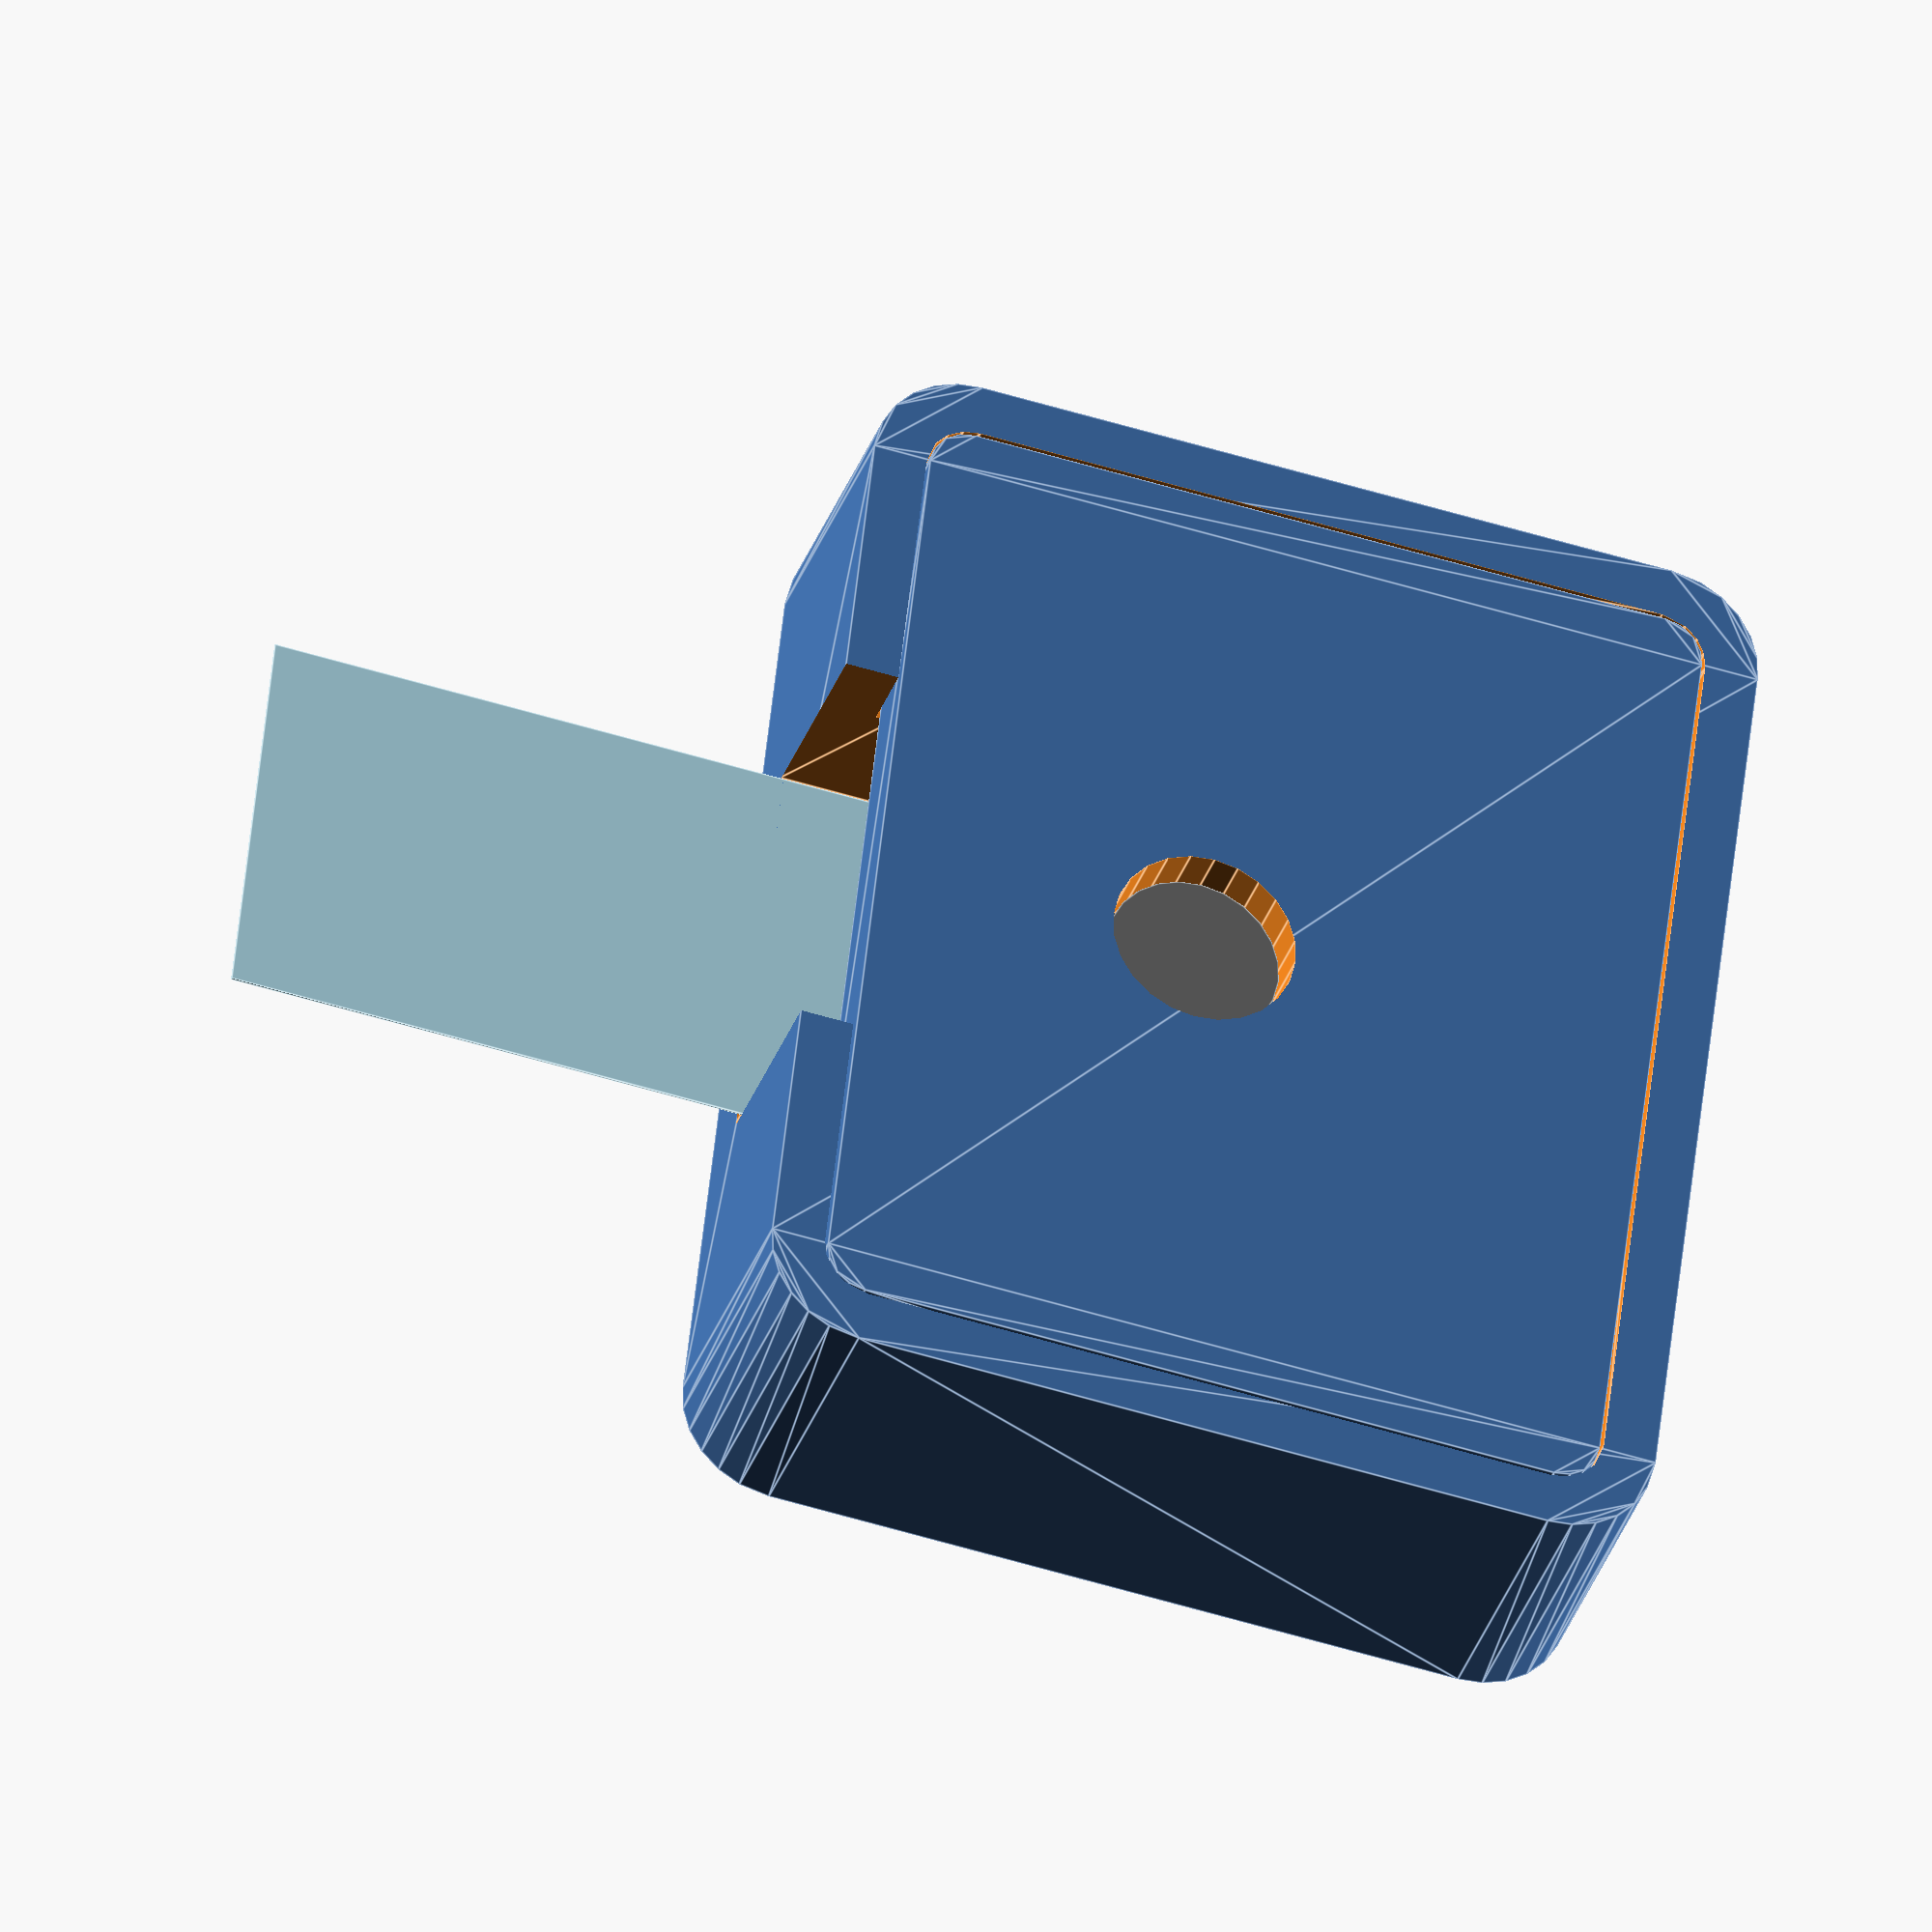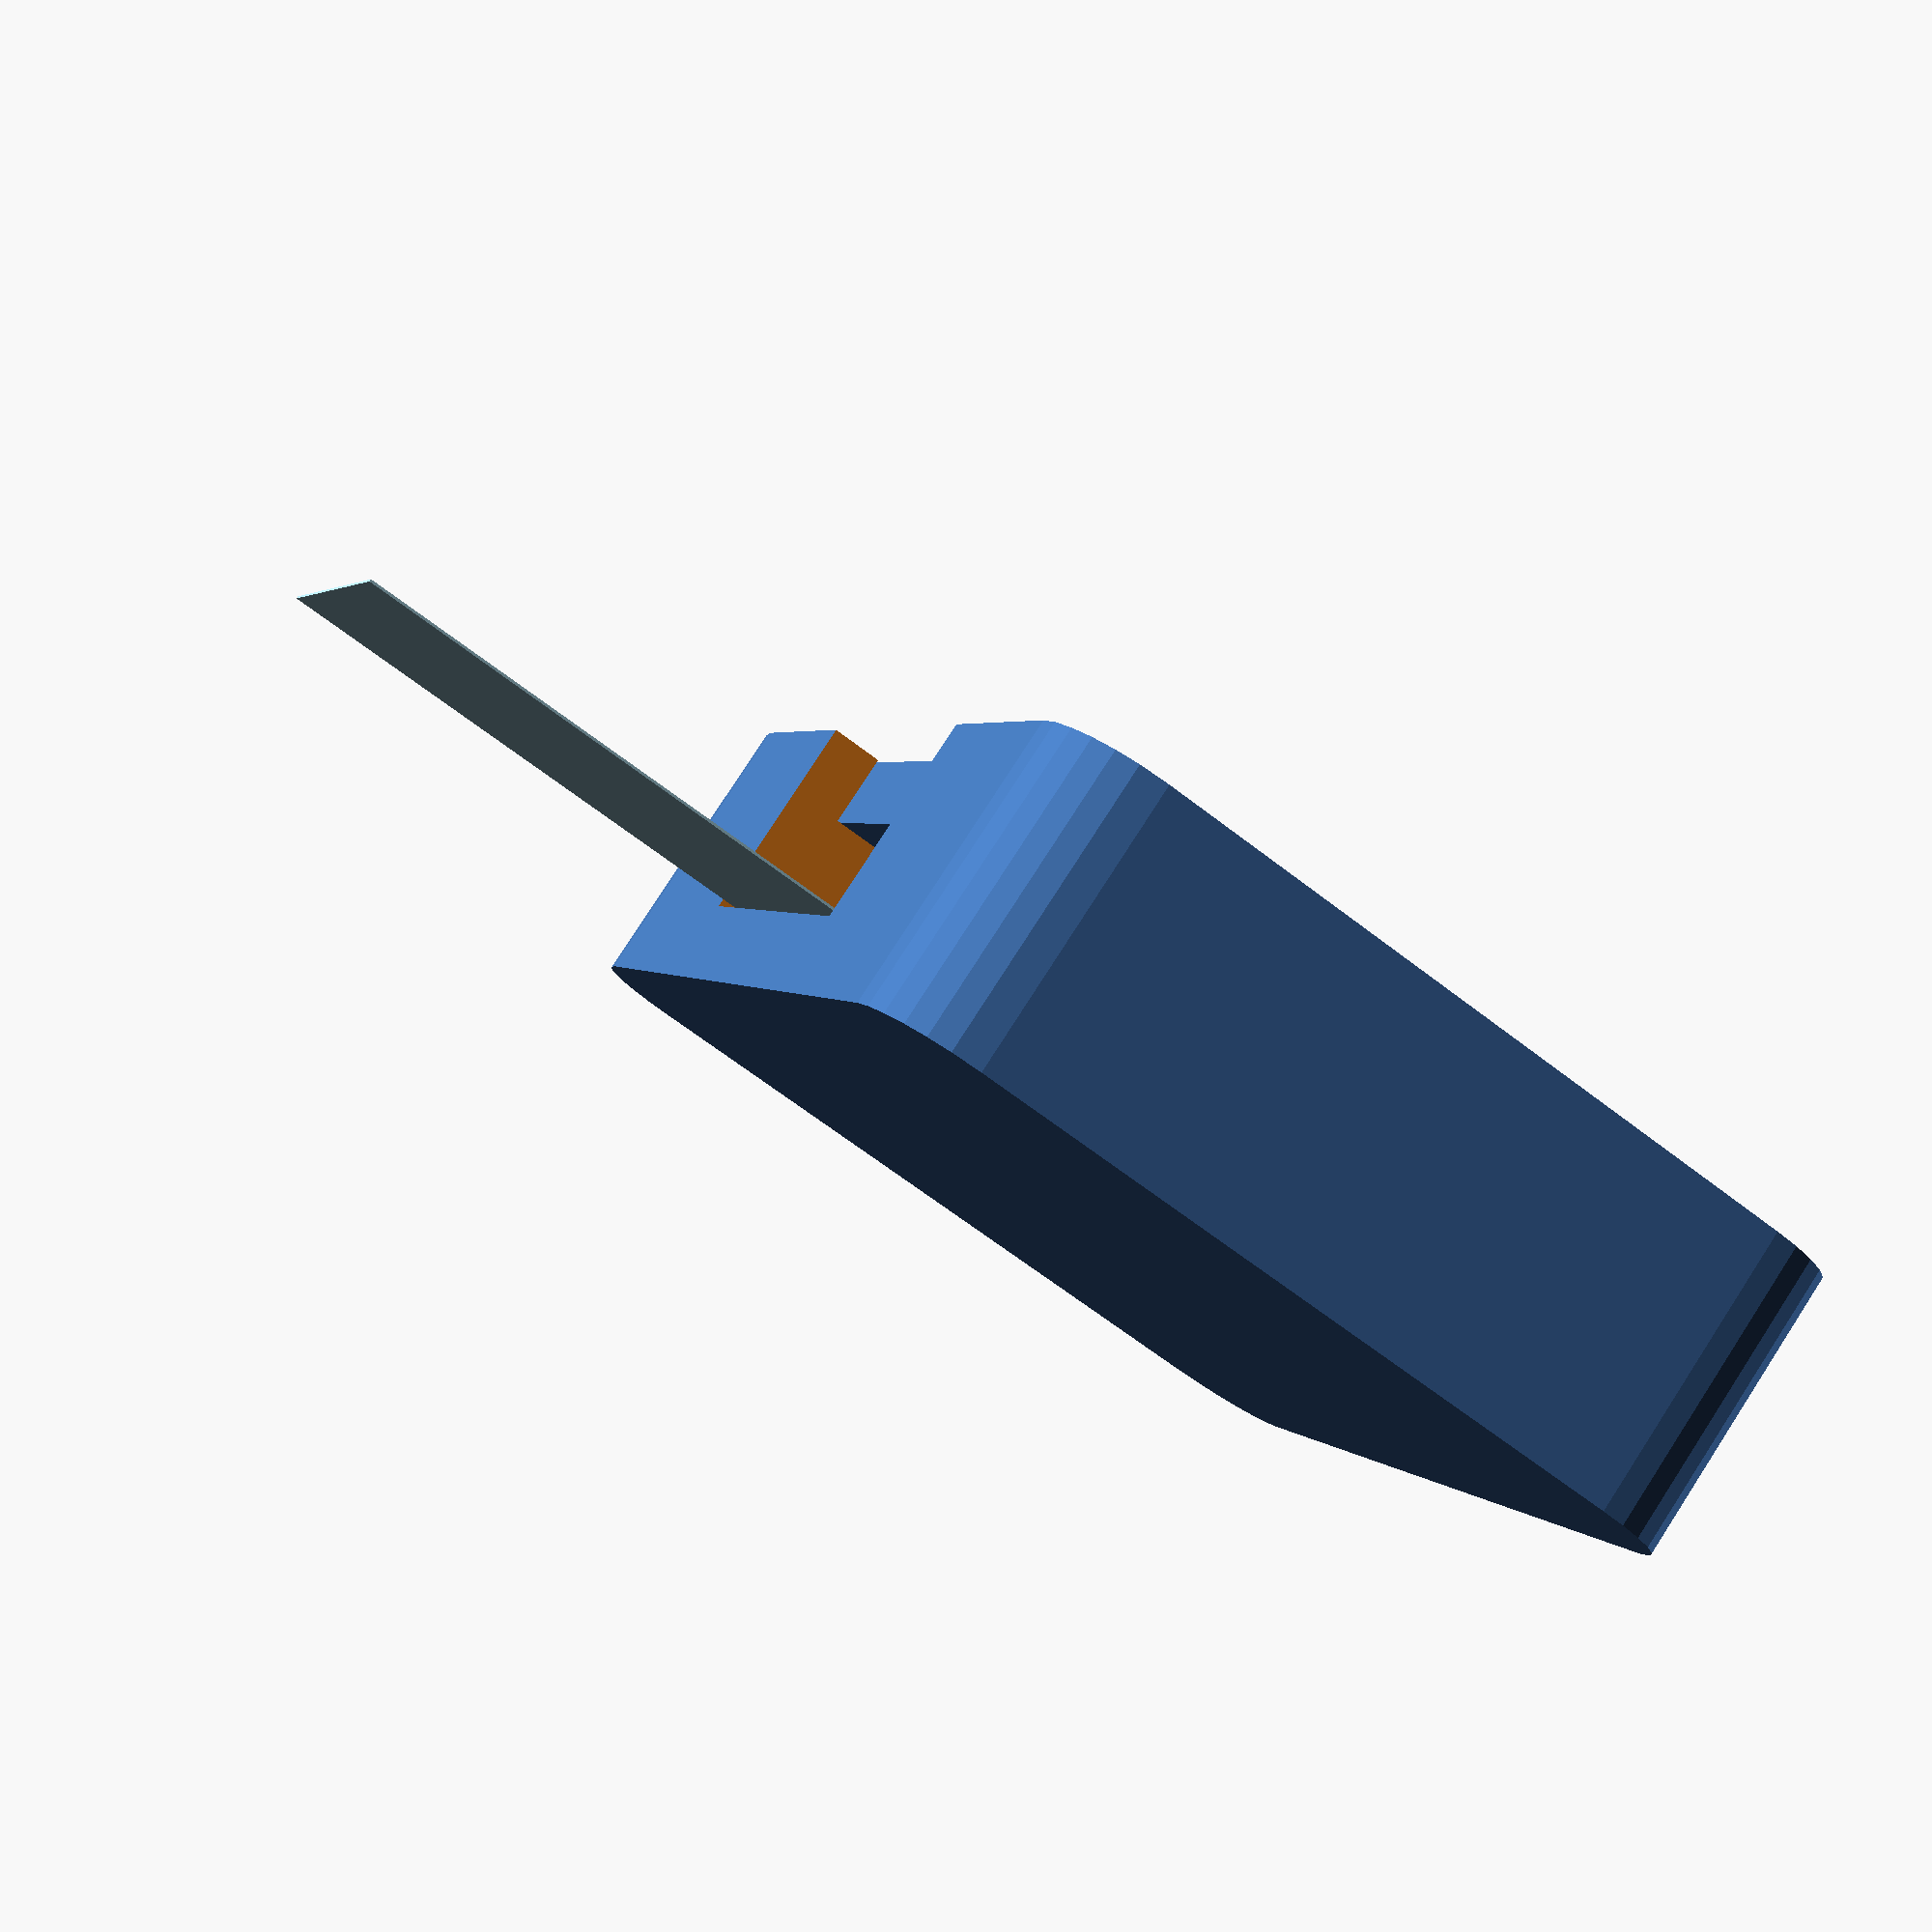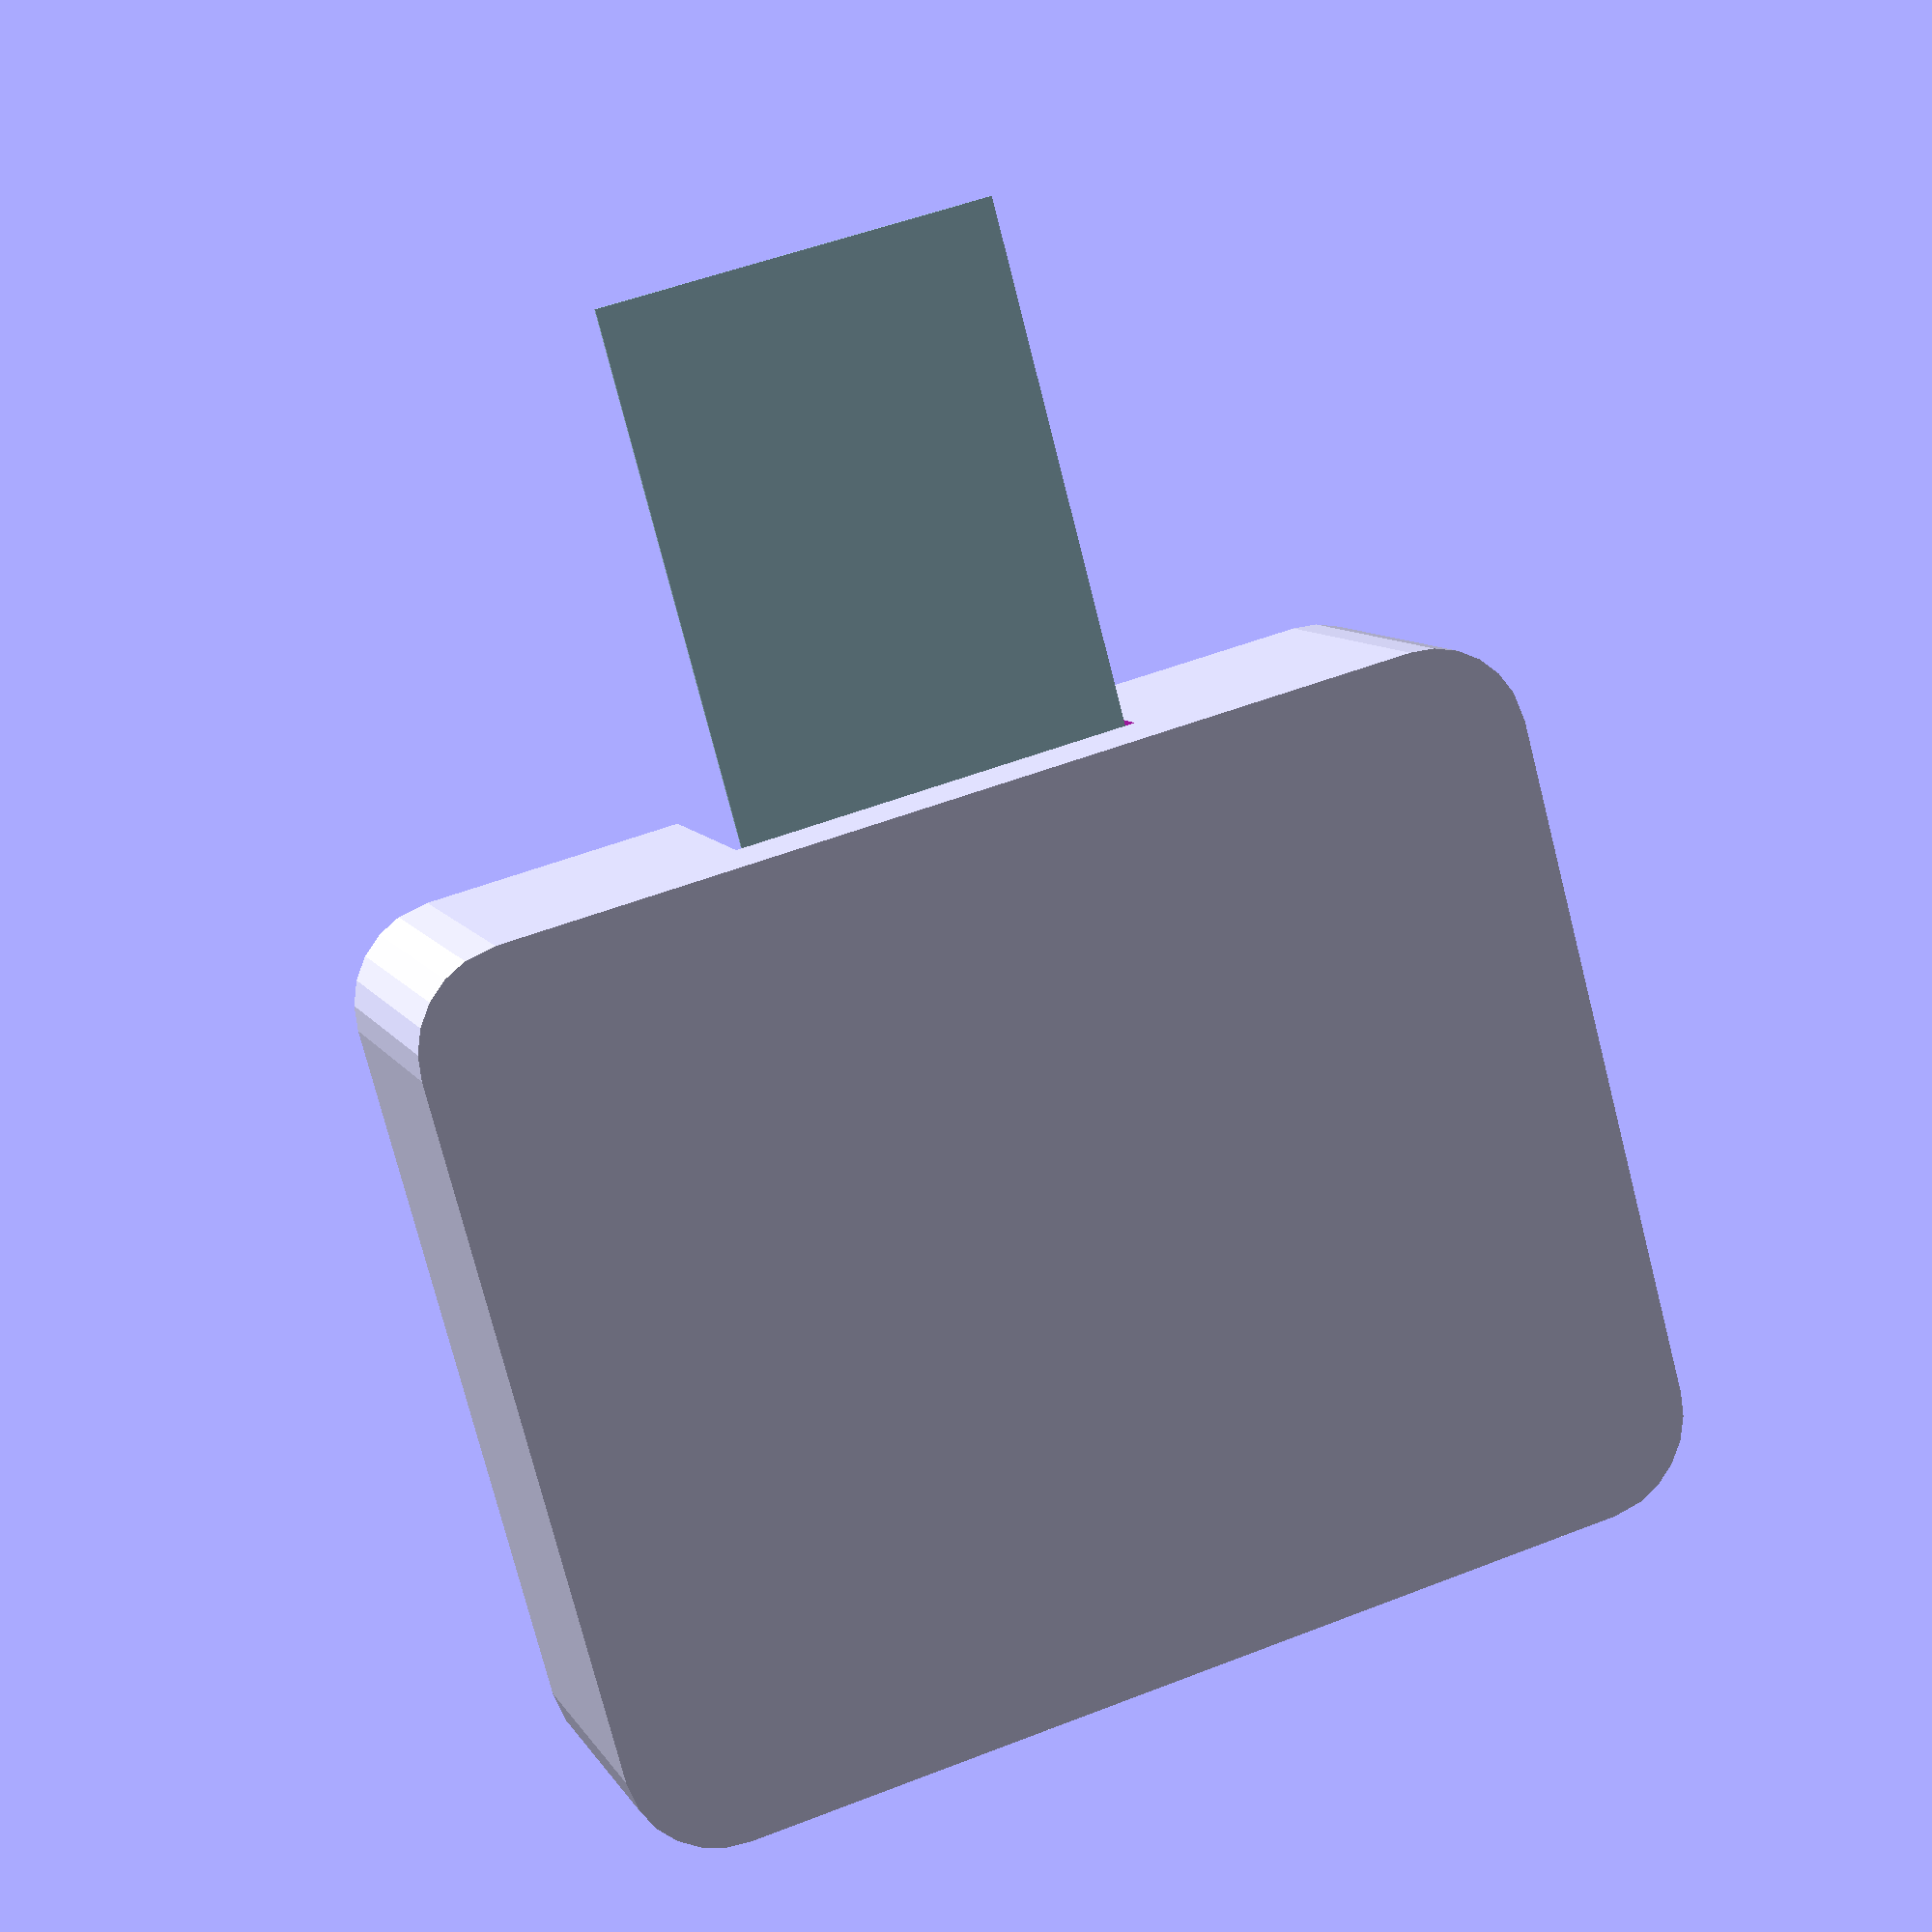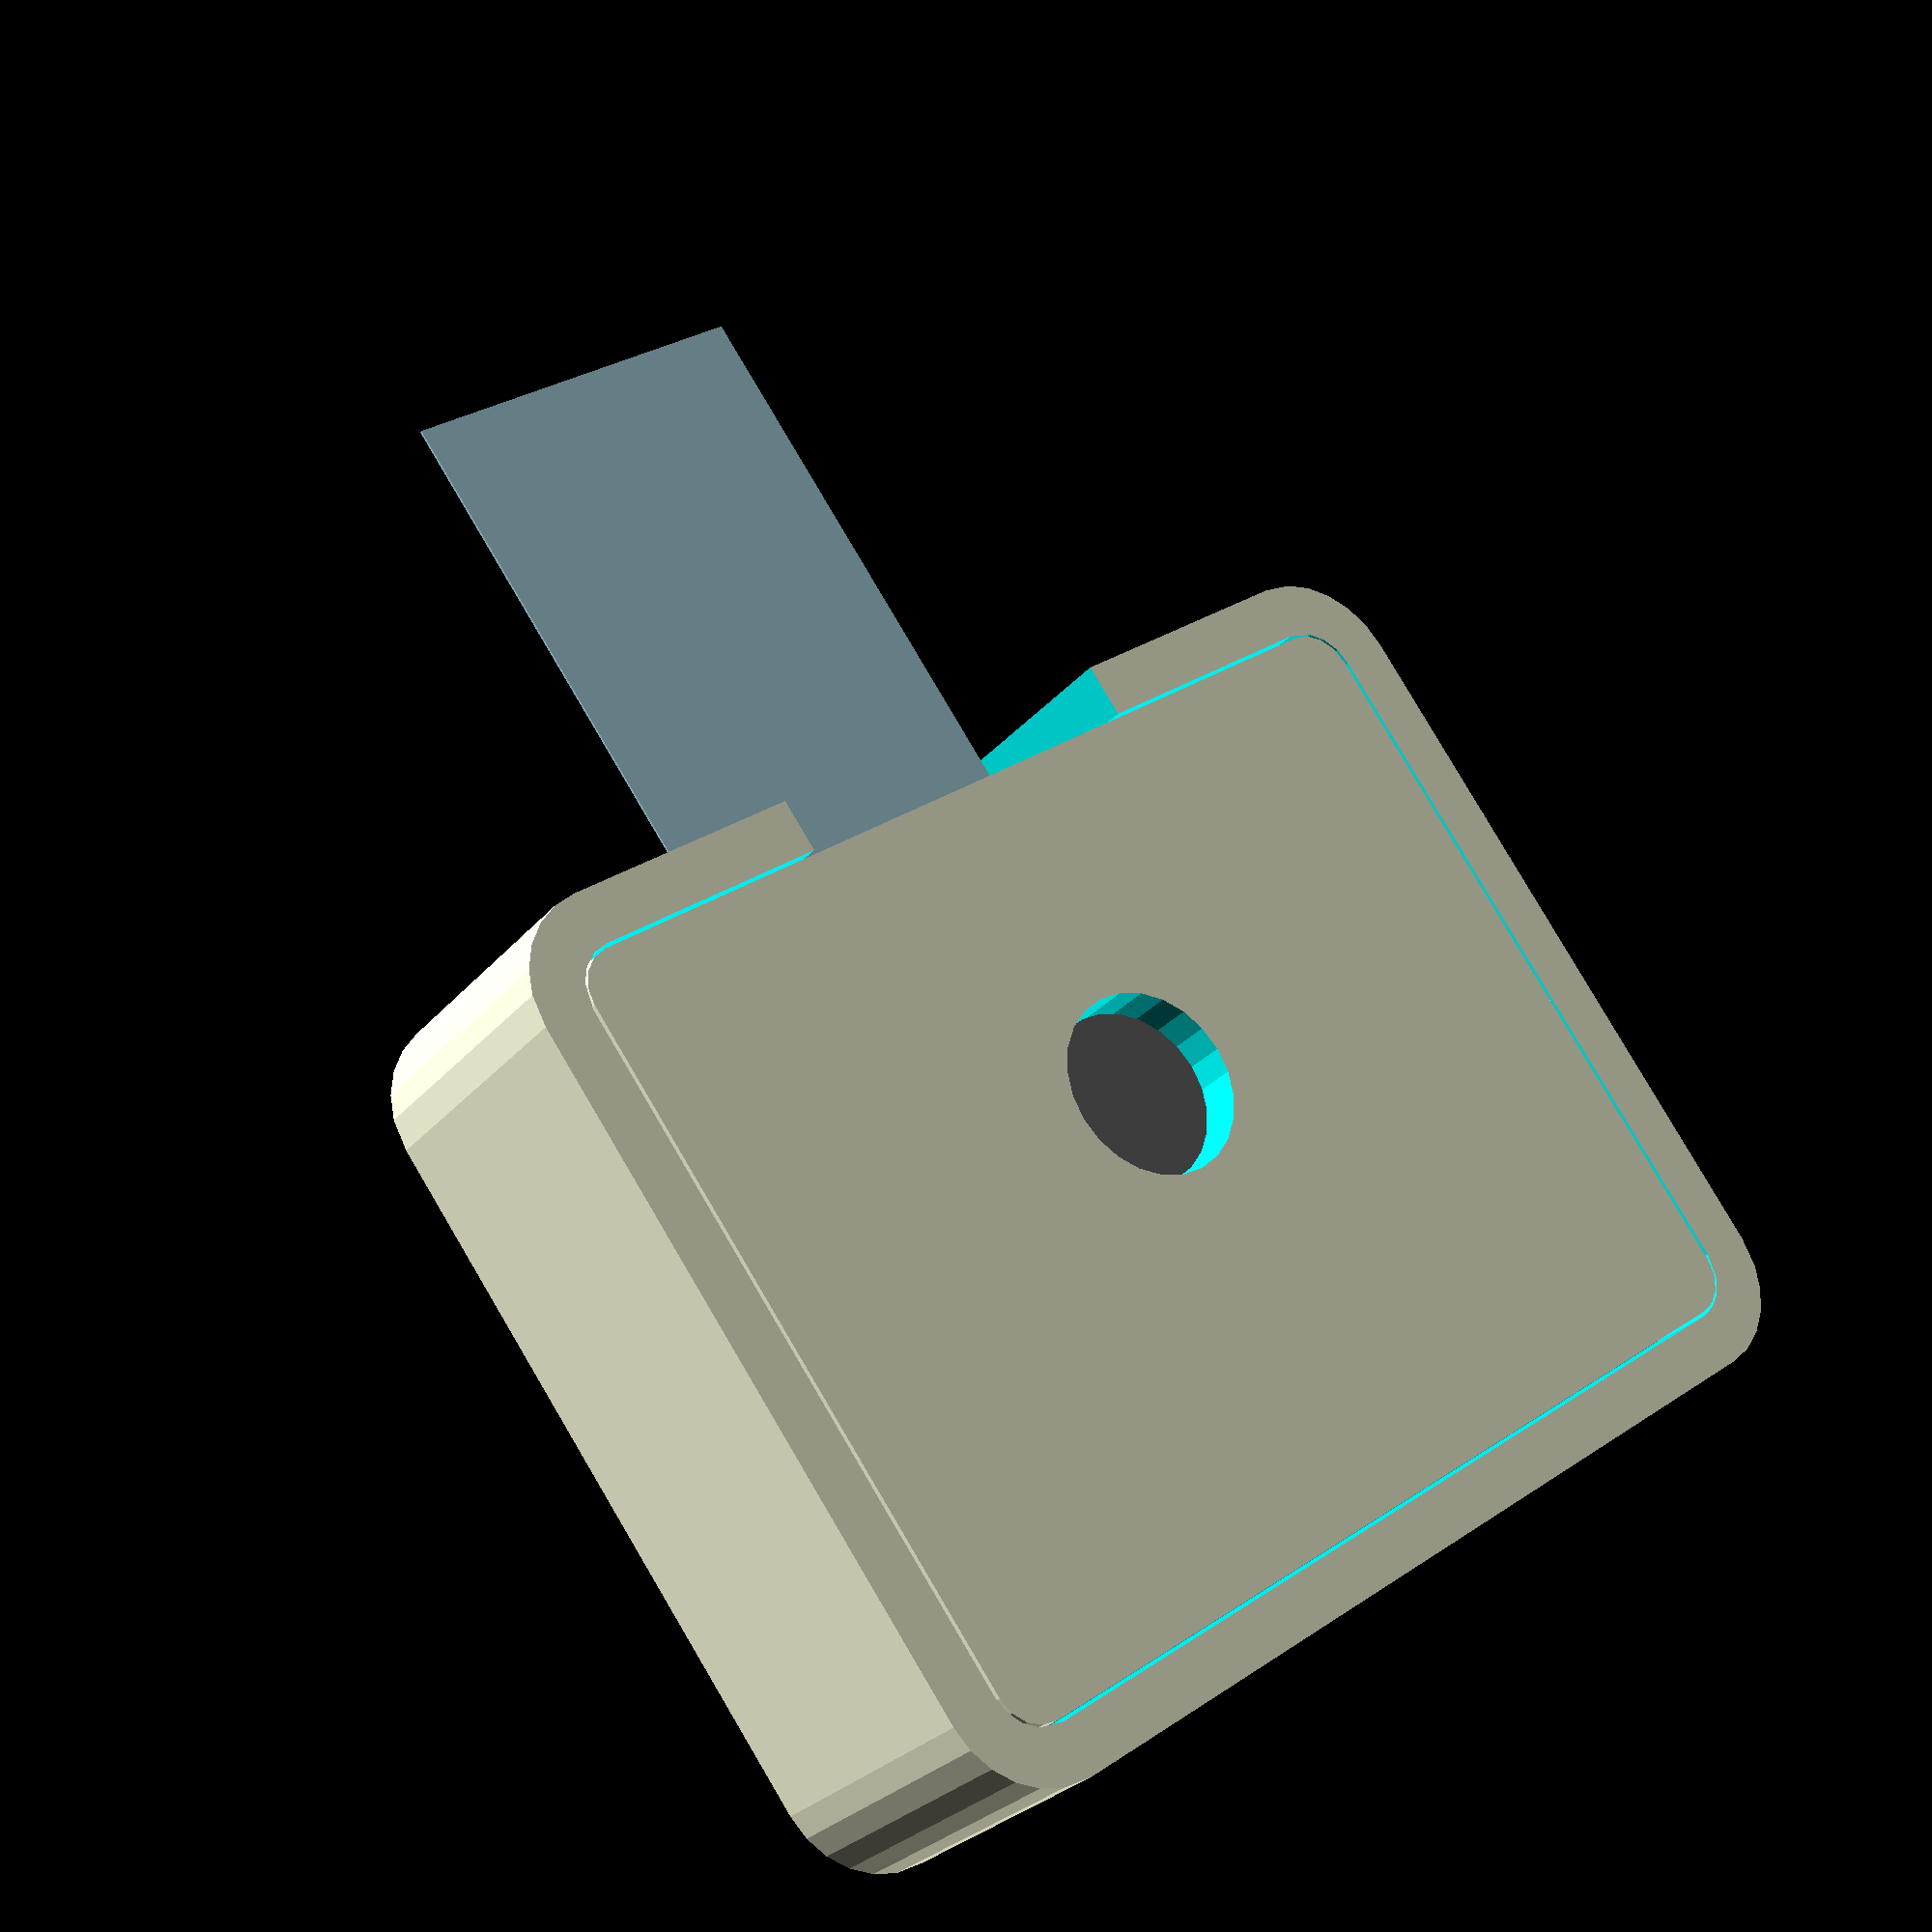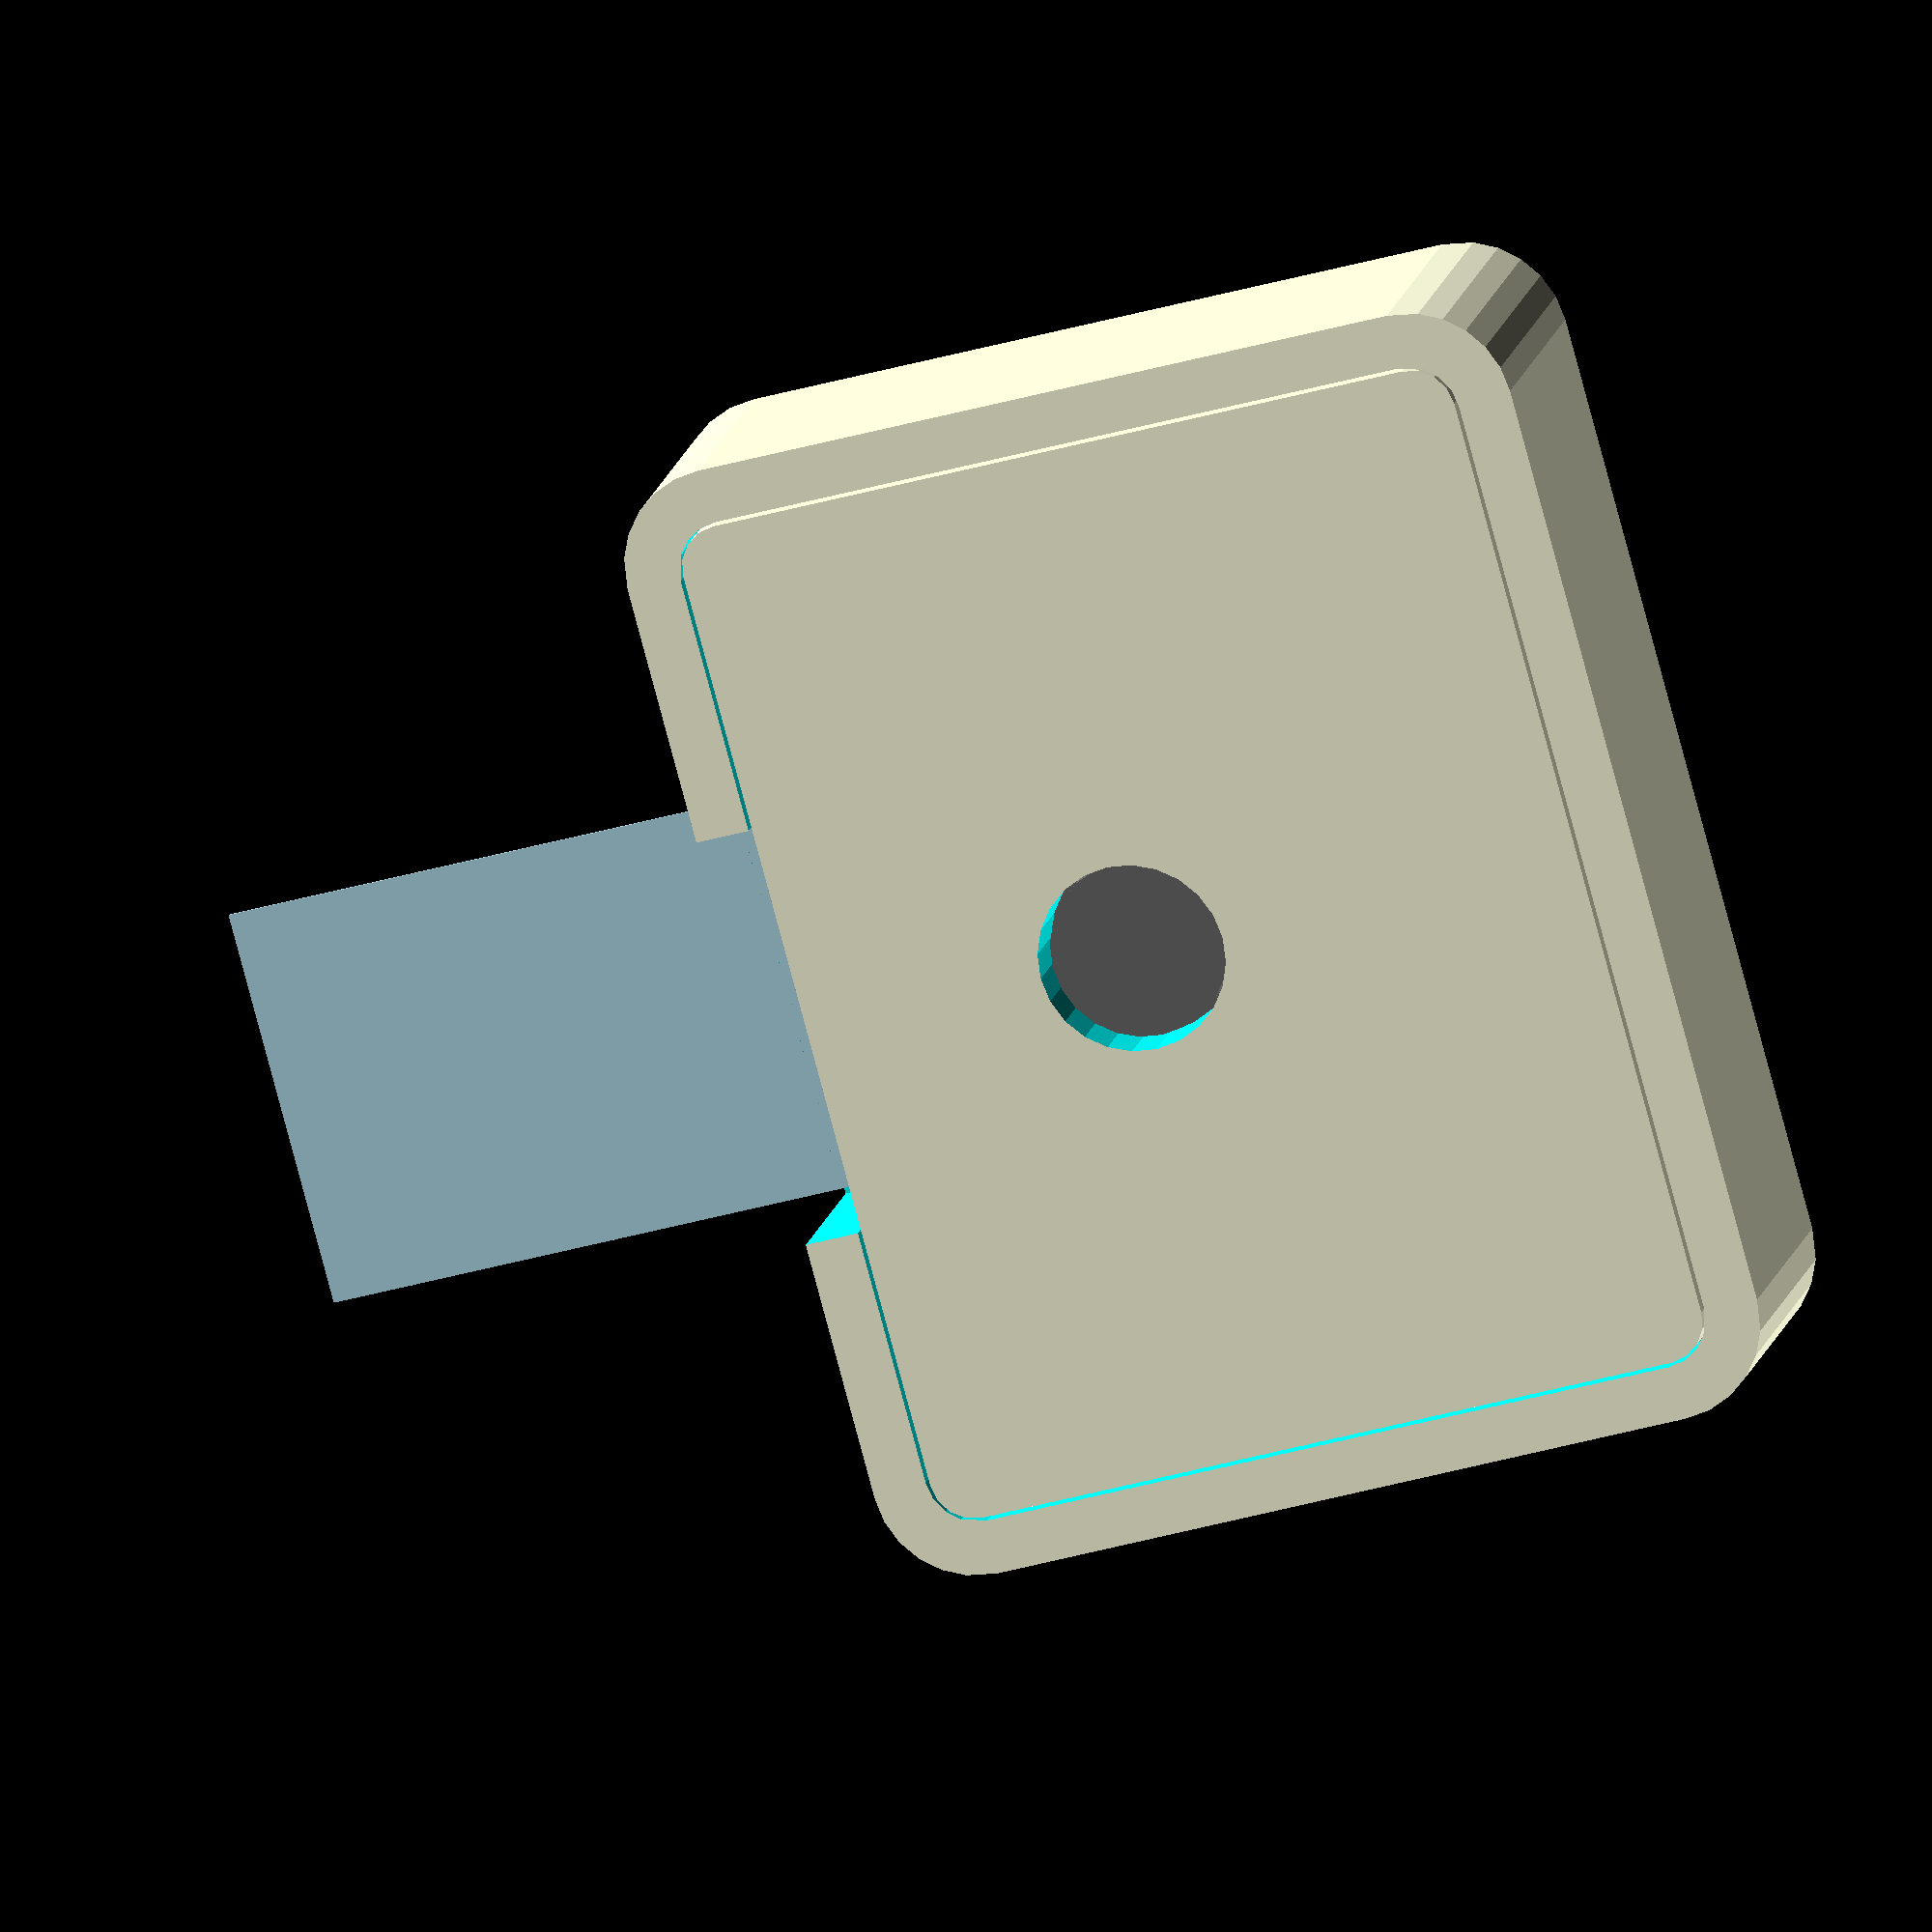
<openscad>
//------------------------------------------------------------------
/*

Housing for RPi Camera Module V2.1

*/
//------------------------------------------------------------------

// camera board
camera_board_x = 24.9;
camera_board_y = 23.8;
camera_board_z = 0.9;
camera_hole_diameter = 2;
camera_hole_to_edge = 2;
camera_hole_x = 21;
camera_hole_y = 12.5;

// camera body
camera_body_x = 8.2;
camera_body_y = 8.2;
camera_body_y_ofs = 10.3;
camera_body_z0 = 2.2;
camera_body_z1 = 4.5;
camera_body_diameter = 7.1;

// camera cable
camera_cable_x = 16;
camera_cable_y = 30;
camera_cable_z = 0.1;

// camera connector
camera_connector_x = 21.3;
camera_connector_y = 5.5;
camera_connector_z = 2.7;

// camera housing
housing_board_clearance = 0.3;
housing_lid_clearance = 0.3;
housing_cable_clearance = 0.3;
housing_wall_t0 = 6; // thick wall in board cavity
housing_wall_t1 = 2; // thin wall in lid cavity
housing_sides = 10;
housing_rounding = 4;
housing_x = camera_board_x + 2 * (housing_board_clearance + housing_sides);
housing_y = camera_board_y + 2 * (housing_board_clearance + housing_wall_t0);
housing_z = 12;
housing_post_z = max(camera_connector_z, 3);
housing_base_z = 2;

// camera lid
lid_x = housing_x - 2 * (housing_lid_clearance + housing_wall_t1);
lid_y = housing_y - 2 * (housing_lid_clearance + housing_wall_t1);
lid_z = 3;
lid_camera_clearance = 0.2;

//------------------------------------------------------------------
// utility functions

// scaling
pla_shrink = 1/0.999; //~0.1%
abs_shrink = 1/0.995; //~0.5%

// small tweak to avoid differencing artifacts
epsilon = 0.05;

// control the number of facets on cylinders
facet_epsilon = 0.03;
function facets(r) = 180 / acos(1 - (facet_epsilon / r));

// rounded/filleted edges
module inverse() {
  difference() {
    square(1e5, center=true);
    children(0);
  }
}
module rounded(r=1) {
  offset(r=r, $fn=facets(r)) offset(r=-r, $fn=facets(r)) children(0);
}
module filleted(r=1) {
  offset(r=-r, $fn=facets(r)) render() offset(r=r, $fn=facets(r)) children(0);
}

//------------------------------------------------------------------
// camera board

module camera_pcb_holes() {
  h = camera_board_z + (2 * epsilon);
  r = camera_hole_diameter/2;

  basex = camera_hole_to_edge;
  basey = camera_hole_to_edge;
  dx = camera_hole_x;
  dy = camera_hole_y;

  posn = [[0,0], [0,1], [1,0], [1,1]];
  for (x = posn) {
    translate([basex + x[0] * dx, basey + x[1] * dy, -epsilon])
      cylinder(h=h, r=r, $fn=facets(r));
  }
}

module camera_pcb() {
  difference() {
    linear_extrude(height=camera_board_z)
      rounded(r=camera_hole_to_edge)
      square(size=[camera_board_x, camera_board_y]);
    camera_pcb_holes();
  }
}

module camera_body() {
  dx = (camera_board_x - camera_body_x)/2;
  translate([dx,camera_body_y_ofs,camera_board_z]) {
    r = camera_body_diameter/2;
    dx = camera_body_x/2;
    dy = camera_body_y/2;
    cube(size=[camera_body_x,camera_body_y,camera_body_z0]);
    translate([dx,dy,0]) cylinder(h=camera_body_z1, r=r, $fn=facets(r));
  }
}

module camera_cable() {
  x_ofs = (camera_board_x - camera_cable_x)/2;
  y_ofs = camera_board_y - (camera_connector_y/2);
  z_ofs = -camera_connector_z / 2;
  translate([x_ofs,y_ofs,z_ofs])
    cube(size=[camera_cable_x,camera_cable_y,camera_cable_z]);
}

module camera_connector() {
  x_ofs = (camera_board_x - camera_connector_x)/2;
  y_ofs = camera_board_y - camera_connector_y;
  z_ofs = -camera_connector_z;
  translate([x_ofs,y_ofs,z_ofs])
    cube(size=[camera_connector_x,camera_connector_y,camera_connector_z]);
}

module camera_board() {
  x_ofs = -camera_board_x/2;
  y_ofs = housing_board_clearance + housing_wall_t0;
  z_ofs = housing_base_z + housing_post_z;
  translate([x_ofs,y_ofs,z_ofs]) {
    color("DarkGreen") camera_pcb();
    color("DimGray") camera_body();
    color("LightBlue") camera_cable();
    color("SaddleBrown") camera_connector();
  }
}

//------------------------------------------------------------------

module housing_external_2d() {
  rounded(r=housing_rounding)
    square(size=[housing_x, housing_y]);
}

module housing_cavity_2d() {
  x = camera_board_x + (2 * housing_board_clearance);
  y = camera_board_y + (2 * housing_board_clearance);
  x_ofs = (housing_x - x) / 2;
  y_ofs = (housing_y - y) / 2;
  r = camera_hole_to_edge + housing_board_clearance;
  translate([x_ofs,y_ofs])
    rounded(r=r)
    square(size=[x, y]);
}

module housing_external() {
  linear_extrude(height=housing_z) housing_external_2d();
}

module housing_cavity() {
  h = housing_z - housing_base_z + epsilon;
  translate([0,0,housing_base_z]) linear_extrude(height=h) housing_cavity_2d();
}

module lid_cavity() {
  h = lid_z + epsilon;
  z_ofs = housing_z - lid_z;
  translate([0,0,z_ofs]) linear_extrude(height=h) {
    x = lid_x + housing_lid_clearance;
    y = lid_y + housing_lid_clearance;
    x_ofs = (housing_x - x) / 2;
    y_ofs = (housing_y - y) / 2;    
    r = housing_rounding - housing_wall_t1;
    translate([x_ofs,y_ofs])
      rounded(r=r)
      square(size=[x,y]);
  }
}

module cable_cavity() {
  x = camera_cable_x + (2 * housing_cable_clearance);
  y = ((housing_y - camera_board_y)/2) - housing_board_clearance + (2 * epsilon);
  x_ofs = (housing_x - x) / 2;
  y_ofs = housing_y - y + epsilon;
  z_ofs = housing_base_z + housing_post_z - (camera_connector_z / 2) - housing_cable_clearance;
  translate([x_ofs,y_ofs,z_ofs]) linear_extrude(height=housing_z) {
     square(size=[x,y]);
  }
}

module housing() {
  x_ofs = -housing_x / 2;
  translate([x_ofs, 0, 0]) {
    difference() {
      housing_external();
      union() {
        housing_cavity();
        lid_cavity();
        cable_cavity();
      }
    }
  }
}

//------------------------------------------------------------------

module lid_top() {
  x = lid_x;
  y = lid_y;
  x_ofs = x / 2;
  y_ofs = (housing_y - y) / 2;
  z_ofs = housing_z - lid_z;
  r = housing_rounding - housing_wall_t1 - housing_lid_clearance;
  translate([-x_ofs,y_ofs,z_ofs]) linear_extrude(height=lid_z) {
    rounded(r=r)
     square(size=[x,y]);
  }
}

module lid_camera_hole() {
  h = lid_z + (2 * epsilon); 
  r = (camera_body_diameter / 2) + lid_camera_clearance;
  y_ofs = housing_wall_t0 + housing_board_clearance + camera_body_y_ofs + (camera_body_y/2);
  z_ofs = housing_z - lid_z - epsilon;
  translate([0,y_ofs,z_ofs])
    cylinder(h=h, r=r, $fn=facets(r));
}

module lid() {
  difference() {    
    lid_top();
    lid_camera_hole();
  }
}

//------------------------------------------------------------------

camera_board();
housing();
lid();

//------------------------------------------------------------------

</openscad>
<views>
elev=212.8 azim=96.4 roll=197.1 proj=o view=edges
elev=279.5 azim=69.4 roll=212.9 proj=p view=wireframe
elev=351.3 azim=15.1 roll=161.8 proj=p view=wireframe
elev=207.0 azim=144.1 roll=210.0 proj=p view=wireframe
elev=166.3 azim=74.8 roll=169.6 proj=o view=wireframe
</views>
